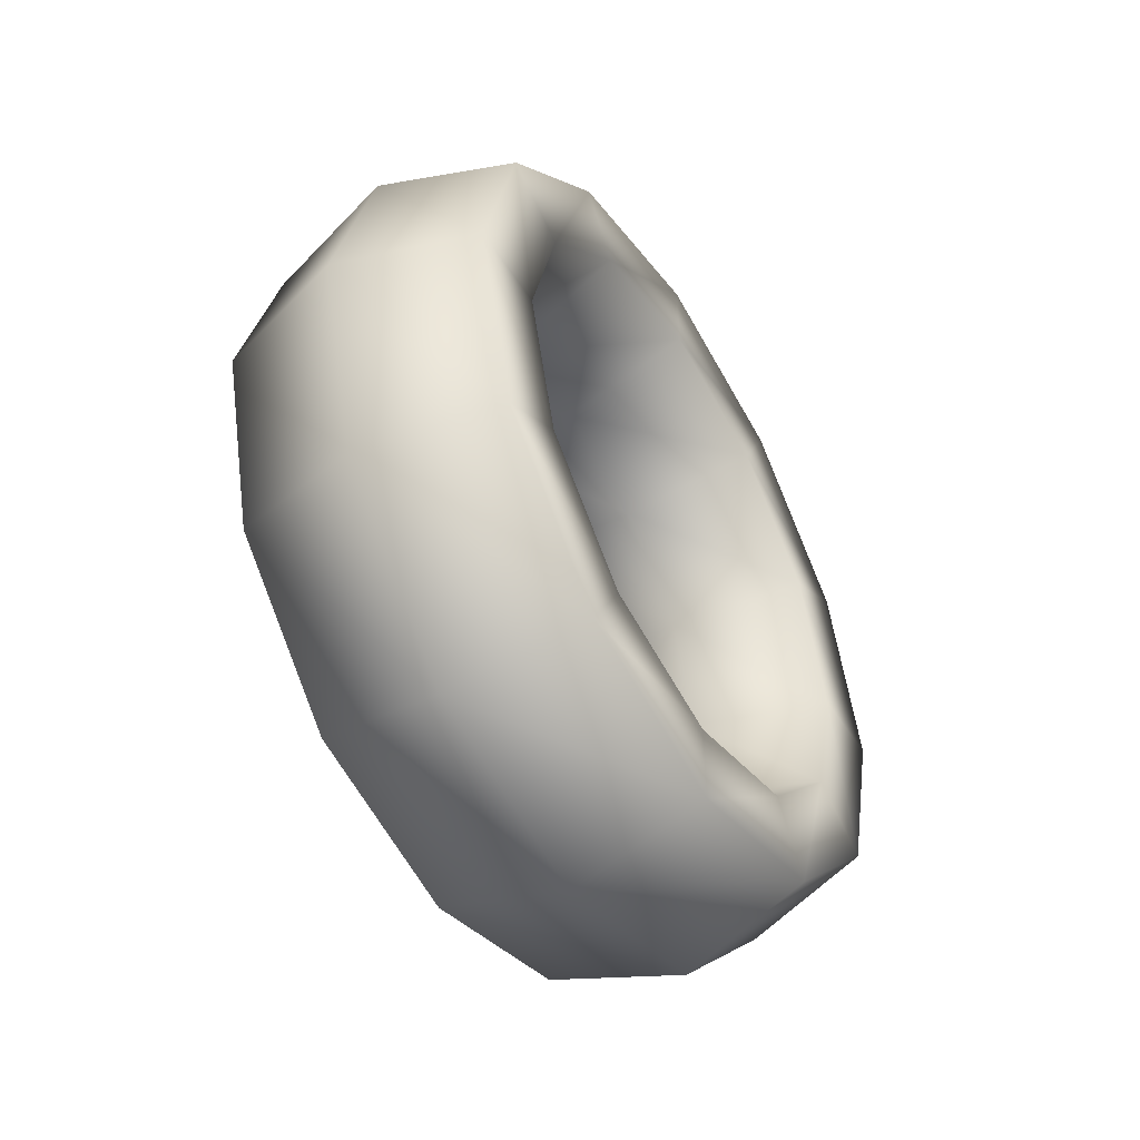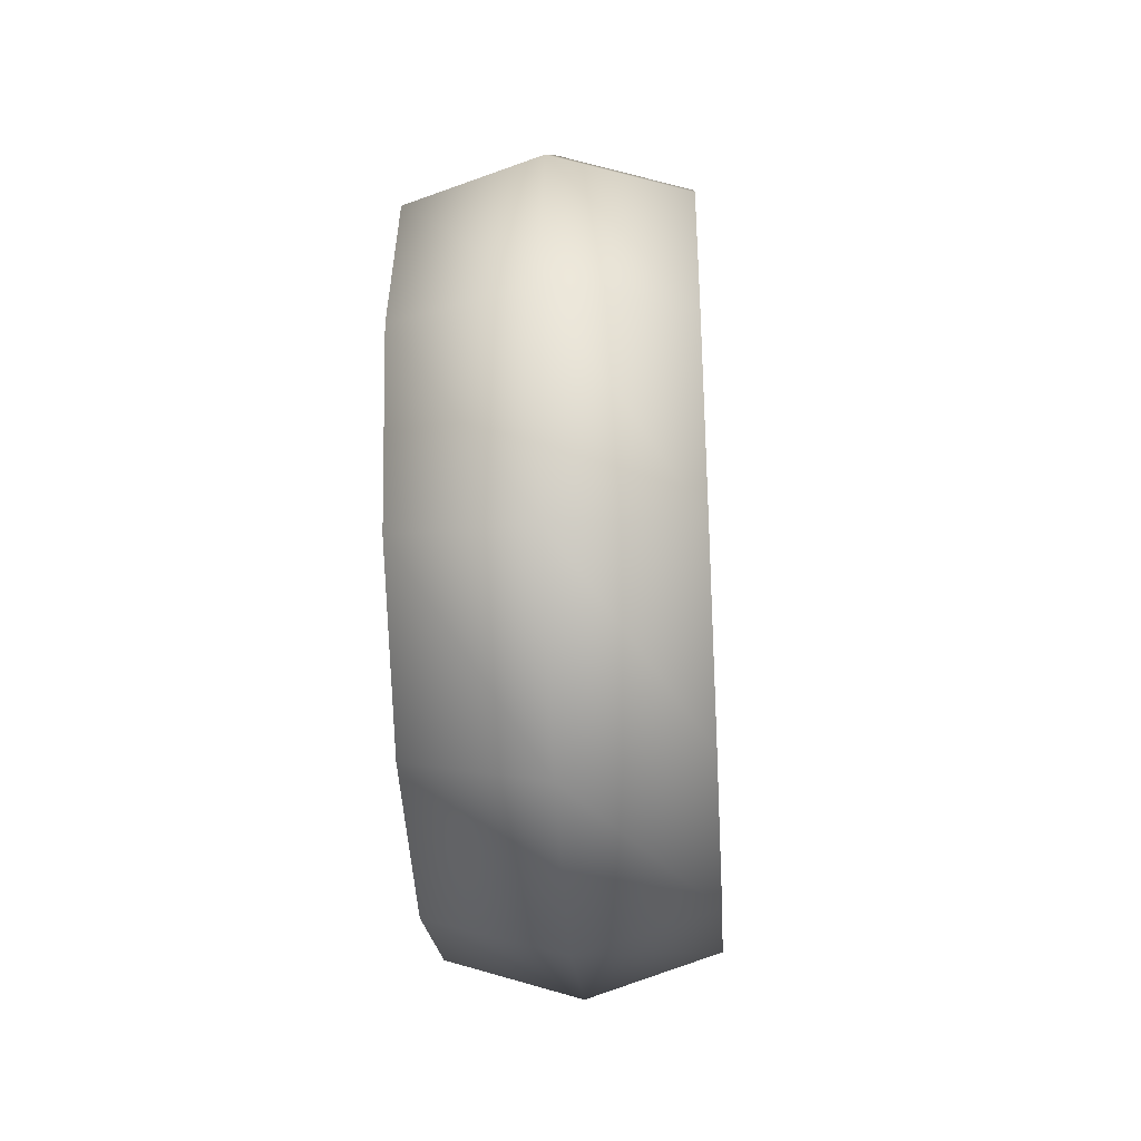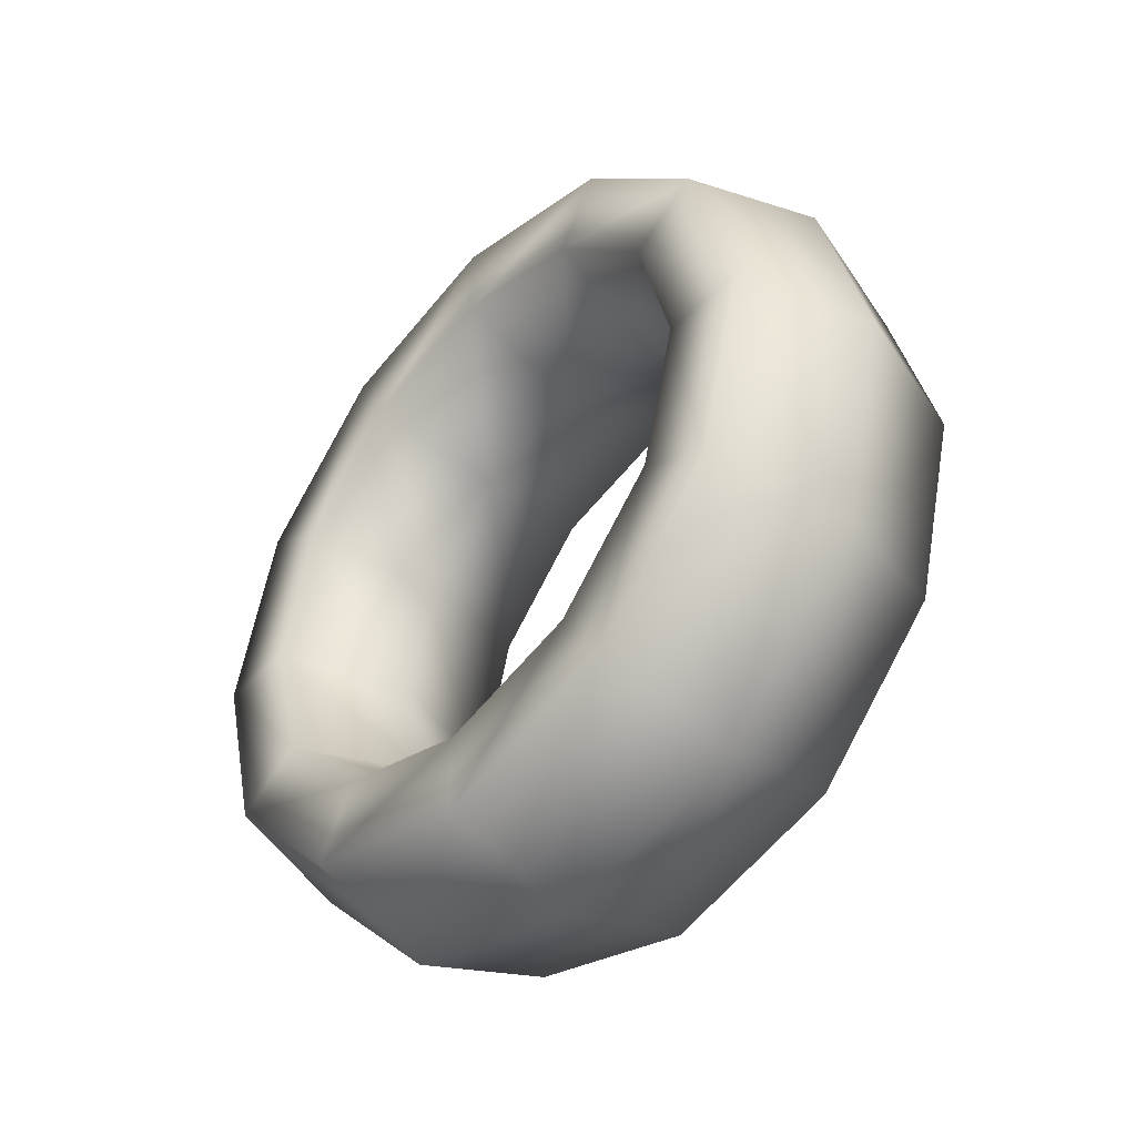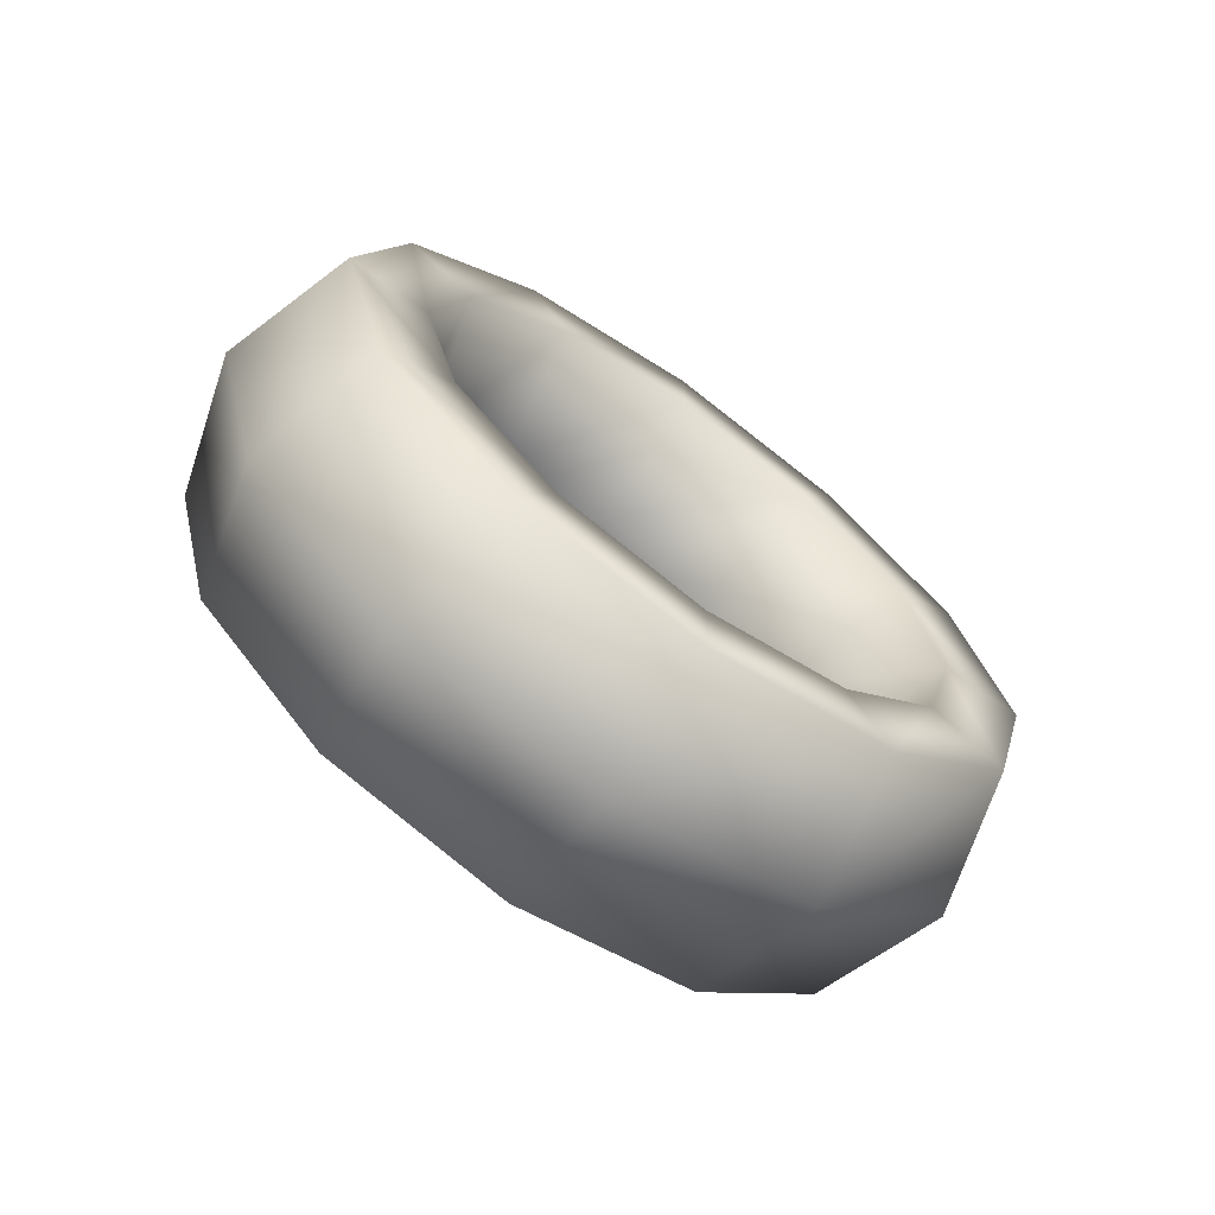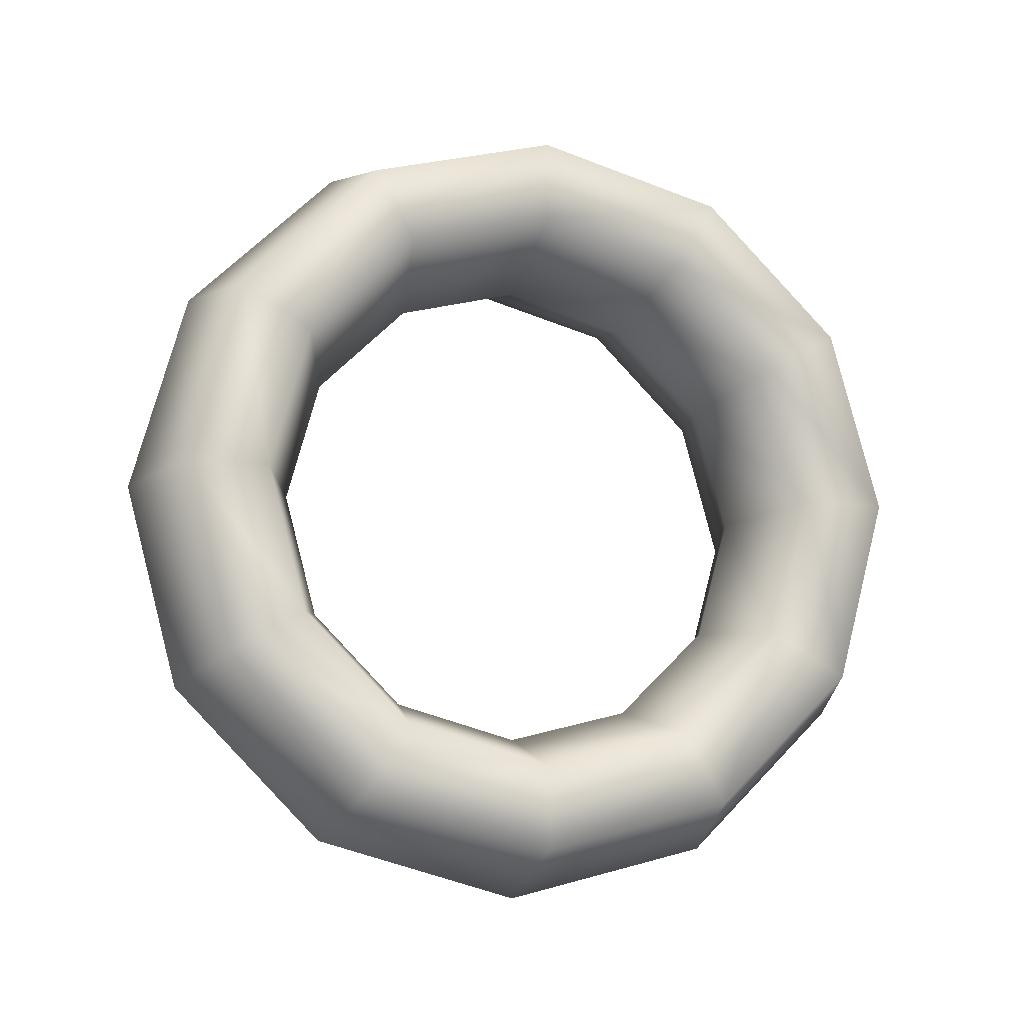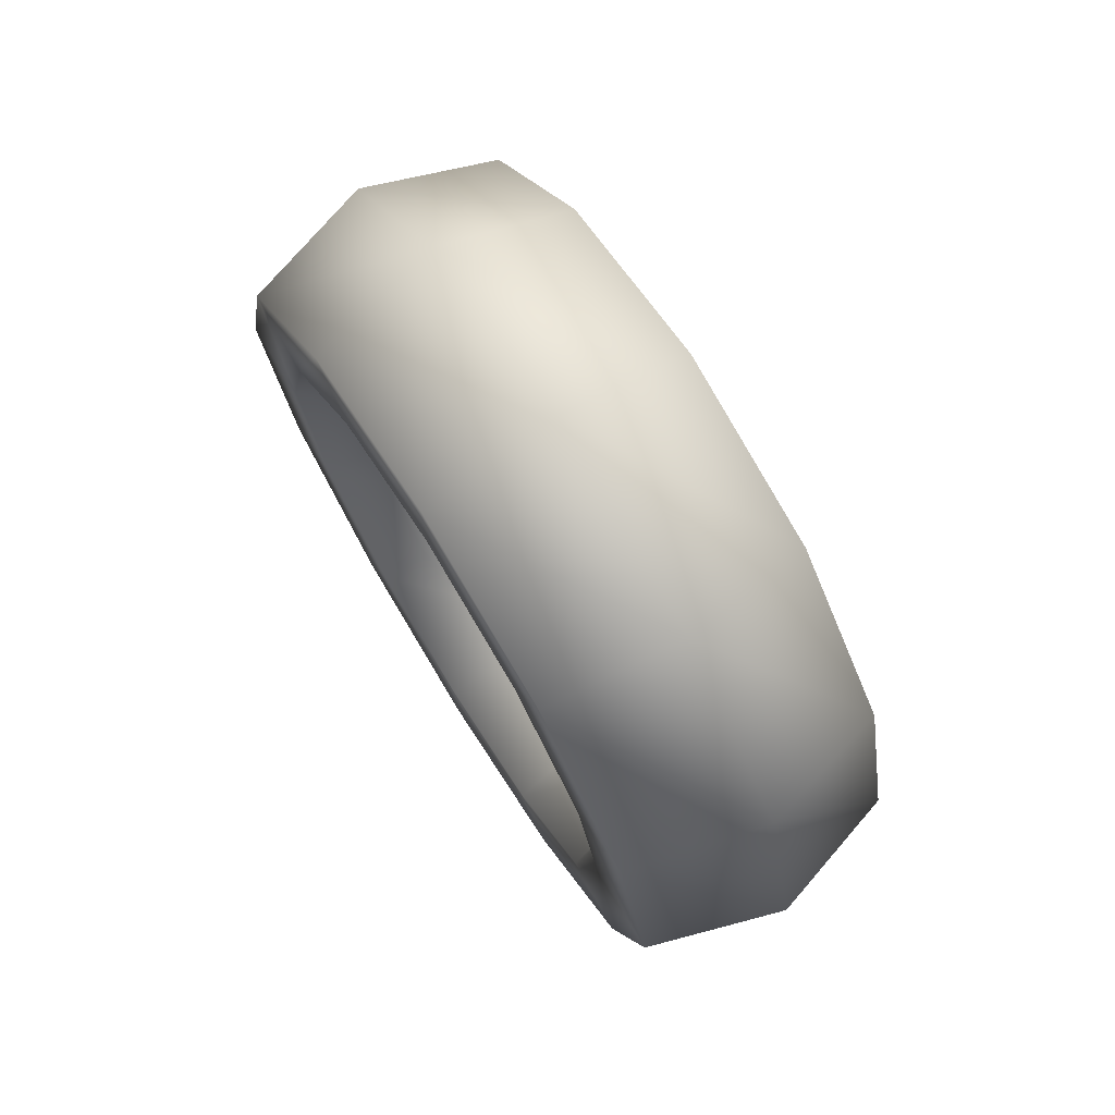
<metadata>
{"format":"obj","ext":"obj","renderer":"f3d","projection":"perspective","resolution":1024,"background":"white","views":[{"elev":-49.0,"azim":30.9,"up":"+Y"},{"elev":-35.4,"azim":-176.3,"up":"+Y"},{"elev":-43.9,"azim":138.6,"up":"+Y"},{"elev":-69.0,"azim":54.4,"up":"+Z"},{"elev":-12.9,"azim":73.7,"up":"+Y"},{"elev":73.5,"azim":-31.9,"up":"+Z"}]}
</metadata>
<code>
g Glove01
v -2.47e-07 -0.4124 -5.085e-09
v 0.1336 -0.3712 -5.085e-09
v 0.1336 -0.3214 -0.1856
v -2.548e-07 -0.3572 -0.2062
v 0.1336 -0.1856 -0.3214
v -2.761e-07 -0.2062 -0.3572
v 0.1336 -1.245e-07 -0.3712
v -3.052e-07 -1.33e-07 -0.4124
v 0.1336 0.1856 -0.3214
v -3.343e-07 0.2062 -0.3572
v 0.1336 0.3214 -0.1856
v -3.557e-07 0.3572 -0.2062
v 0.1336 -1.245e-07 -0.3712
v 0.1336 0.1443 -0.25
v 0.1336 -1.183e-07 -0.2887
v 0.1336 -0.1856 -0.3214
v 0.1336 -1.245e-07 -0.3712
v 0.1336 -0.1443 -0.25
v 0.1336 -0.3214 -0.1856
v 0.1336 -0.25 -0.1443
v 0.1336 -0.3712 -5.085e-09
v 0.1336 -0.25 -0.1443
v 0.1336 -0.3214 -0.1856
v 0.1336 -0.2887 -5.085e-09
v -2.703e-07 -0.2474 -5.085e-09
v -2.749e-07 -0.2143 -0.1237
v 0.1336 -0.25 -0.1443
v -2.703e-07 -0.2474 -5.085e-09
v -0.1336 -0.25 -0.1443
v -2.749e-07 -0.2143 -0.1237
v -0.1336 -0.2887 -5.085e-09
v -0.1336 -0.3712 -5.085e-09
v -0.1336 -0.3214 -0.1856
v -0.1336 -0.25 -0.1443
v -0.1336 -0.3712 -5.085e-09
v -2.47e-07 -0.4124 -5.085e-09
v -2.548e-07 -0.3572 -0.2062
v -0.1336 -0.3214 -0.1856
v -2.761e-07 -0.2062 -0.3572
v -0.1336 -0.1856 -0.3214
v -0.1336 -0.1856 -0.3214
v -3.052e-07 -1.33e-07 -0.4124
v -0.1336 -1.353e-07 -0.3712
v -3.343e-07 0.2062 -0.3572
v -0.1336 0.1856 -0.3214
v -3.557e-07 0.3572 -0.2062
v -0.1336 0.3214 -0.1856
v 0.1336 -0.25 -0.1443
v -2.749e-07 -0.2143 -0.1237
v -2.877e-07 -0.1237 -0.2143
v 0.1336 -0.1443 -0.25
v -3.052e-07 -1.206e-07 -0.2474
v 0.1336 -1.183e-07 -0.2887
v -0.1336 -1.291e-07 -0.2887
v -0.1336 0.1443 -0.25
v -3.227e-07 0.1237 -0.2143
v -0.1336 0.25 -0.1443
v -3.355e-07 0.2143 -0.1237
v -0.1336 0.3214 -0.1856
v -0.1336 0.1856 -0.3214
v -0.1336 0.3712 -3.753e-08
v -0.1336 0.2887 -3.032e-08
v -3.635e-07 0.4124 -4.114e-08
v -3.557e-07 0.3572 -0.2062
v -2.877e-07 -0.1237 -0.2143
v -0.1336 -1.291e-07 -0.2887
v -0.1336 -0.1443 -0.25
v 0.1336 -1.183e-07 -0.2887
v -3.227e-07 0.1237 -0.2143
v 0.1336 0.1443 -0.25
v -2.749e-07 -0.2143 -0.1237
v -0.1336 -0.25 -0.1443
v -2.877e-07 -0.1237 -0.2143
v -3.227e-07 0.1237 -0.2143
v -3.355e-07 0.2143 -0.1237
v 0.1336 0.25 -0.1443
v 0.1336 0.1856 -0.3214
v 0.1336 0.3214 -0.1856
v 0.1336 0.2887 -3.032e-08
v 0.1336 0.3712 -3.753e-08
v -3.557e-07 0.3572 -0.2062
v -3.635e-07 0.4124 -4.114e-08
v -0.1336 -0.25 -0.1443
v -0.1336 -0.3214 -0.1856
v -0.1336 -0.1856 -0.3214
v -0.1336 -0.1443 -0.25
v -0.1336 -0.1443 -0.25
v -0.1336 -1.353e-07 -0.3712
v -0.1336 -1.291e-07 -0.2887
v -0.1336 -1.353e-07 -0.3712
v -0.1336 0.1856 -0.3214
v -0.1336 0.1443 -0.25
v 0.1336 0.25 -0.1443
v -3.355e-07 0.2143 -0.1237
v -3.402e-07 0.2474 -2.672e-08
v 0.1336 0.2887 -3.032e-08
v -3.355e-07 0.2143 -0.1237
v -0.1336 0.25 -0.1443
v -0.1336 0.2887 -3.032e-08
v -3.402e-07 0.2474 -2.672e-08
v -3.635e-07 0.4124 -4.114e-08
v 0.1336 0.3214 0.1856
v -3.557e-07 0.3572 0.2062
v 0.1336 0.3712 -3.753e-08
v 0.1336 0.2887 -3.032e-08
v 0.1336 0.25 0.1443
v 0.1336 0.3214 0.1856
v 0.1336 0.2887 -3.032e-08
v -3.402e-07 0.2474 -2.672e-08
v -3.355e-07 0.2143 0.1237
v 0.1336 0.25 0.1443
v -3.402e-07 0.2474 -2.672e-08
v -0.1336 0.2887 -3.032e-08
v -0.1336 0.25 0.1443
v -3.355e-07 0.2143 0.1237
v -0.1336 0.2887 -3.032e-08
v -0.1336 0.3214 0.1856
v -0.1336 0.25 0.1443
v -0.1336 0.3712 -3.753e-08
v -3.635e-07 0.4124 -4.114e-08
v -3.557e-07 0.3572 0.2062
v -0.1336 0.3214 0.1856
v -3.557e-07 0.3572 0.2062
v 0.1336 0.3214 0.1856
v 0.1336 0.1856 0.3214
v -3.343e-07 0.2062 0.3572
v 0.1336 -1.245e-07 0.3712
v -3.052e-07 -1.33e-07 0.4124
v 0.1336 -0.1856 0.3214
v -2.761e-07 -0.2062 0.3572
v 0.1336 -0.3214 0.1856
v -2.548e-07 -0.3572 0.2062
v 0.1336 -0.3712 -5.085e-09
v -2.47e-07 -0.4124 -5.085e-09
v 0.1336 0.1443 0.25
v 0.1336 -1.183e-07 0.2887
v 0.1336 -1.245e-07 0.3712
v 0.1336 -1.245e-07 0.3712
v 0.1336 -0.1443 0.25
v 0.1336 -0.1856 0.3214
v 0.1336 -0.25 0.1443
v 0.1336 -0.3214 0.1856
v 0.1336 0.1443 0.25
v -3.052e-07 -1.206e-07 0.2474
v -3.227e-07 0.1237 0.2143
v 0.1336 0.25 0.1443
v -3.355e-07 0.2143 0.1237
v 0.1336 0.3214 0.1856
v 0.1336 0.25 0.1443
v 0.1336 0.1856 0.3214
v -0.1336 -1.291e-07 0.2887
v -0.1336 -0.1443 0.25
v -2.877e-07 -0.1237 0.2143
v -0.1336 -0.25 0.1443
v -2.749e-07 -0.2143 0.1237
v -3.227e-07 0.1237 0.2143
v -0.1336 -1.291e-07 0.2887
v -0.1336 0.1443 0.25
v 0.1336 -1.183e-07 0.2887
v -2.877e-07 -0.1237 0.2143
v 0.1336 -0.1443 0.25
v -2.877e-07 -0.1237 0.2143
v -2.749e-07 -0.2143 0.1237
v 0.1336 -0.25 0.1443
v -3.355e-07 0.2143 0.1237
v -0.1336 0.25 0.1443
v -3.227e-07 0.1237 0.2143
v -0.1336 0.25 0.1443
v -0.1336 0.1856 0.3214
v -0.1336 0.3214 0.1856
v -0.1336 0.3214 0.1856
v -3.557e-07 0.3572 0.2062
v -3.343e-07 0.2062 0.3572
v -0.1336 0.1856 0.3214
v -3.052e-07 -1.33e-07 0.4124
v -0.1336 -1.353e-07 0.3712
v -2.761e-07 -0.2062 0.3572
v -0.1336 -0.1856 0.3214
v -2.548e-07 -0.3572 0.2062
v -0.1336 -0.3214 0.1856
v -2.47e-07 -0.4124 -5.085e-09
v -0.1336 -0.3712 -5.085e-09
v -0.1336 0.1443 0.25
v -0.1336 -1.353e-07 0.3712
v -0.1336 -1.291e-07 0.2887
v -0.1336 -1.353e-07 0.3712
v -0.1336 -0.1856 0.3214
v -0.1336 -0.1443 0.25
v -0.1336 -0.3214 0.1856
v -0.1336 -0.25 0.1443
v 0.1336 -0.3214 0.1856
v 0.1336 -0.25 0.1443
v 0.1336 -0.2887 -5.085e-09
v 0.1336 -0.3712 -5.085e-09
v 0.1336 -0.25 0.1443
v -2.703e-07 -0.2474 -5.085e-09
v -2.749e-07 -0.2143 0.1237
v -2.749e-07 -0.2143 0.1237
v -0.1336 -0.25 0.1443
v -0.1336 -0.2887 -5.085e-09
v -2.703e-07 -0.2474 -5.085e-09
v -0.1336 -0.25 0.1443
v -0.1336 -0.3712 -5.085e-09
v -0.1336 -0.3214 0.1856
g Glove01_0
f 3 2 1
f 4 3 1
f 5 3 4
f 6 5 4
f 7 5 6
f 8 7 6
f 9 7 8
f 10 9 8
f 11 9 10
f 12 11 10
f 9 14 13
f 14 15 13
f 17 15 16
f 15 18 16
f 16 18 19
f 18 20 19
f 23 22 21
f 22 24 21
f 26 25 24
f 27 26 24
f 30 29 28
f 29 31 28
f 33 32 31
f 34 33 31
f 37 36 35
f 38 37 35
f 39 37 38
f 40 39 38
f 42 39 41
f 43 42 41
f 44 42 43
f 45 44 43
f 46 44 45
f 47 46 45
f 50 49 48
f 51 50 48
f 52 50 51
f 53 52 51
f 55 54 52
f 56 55 52
f 57 55 56
f 58 57 56
f 57 59 55
f 59 60 55
f 61 59 57
f 62 61 57
f 61 63 59
f 63 64 59
f 52 66 65
f 66 67 65
f 69 52 68
f 70 69 68
f 67 72 71
f 73 67 71
f 75 74 70
f 76 75 70
f 76 70 77
f 78 76 77
f 79 76 78
f 80 79 78
f 80 78 81
f 82 80 81
f 85 84 83
f 86 85 83
f 88 85 87
f 89 88 87
f 91 90 89
f 92 91 89
f 95 94 93
f 96 95 93
f 99 98 97
f 100 99 97
f 103 102 101
f 102 104 101
f 106 105 104
f 107 106 104
f 110 109 108
f 111 110 108
f 114 113 112
f 115 114 112
f 118 117 116
f 117 119 116
f 121 120 119
f 122 121 119
f 125 124 123
f 126 125 123
f 127 125 126
f 128 127 126
f 129 127 128
f 130 129 128
f 131 129 130
f 132 131 130
f 133 131 132
f 134 133 132
f 136 135 125
f 137 136 125
f 139 136 138
f 140 139 138
f 141 139 140
f 142 141 140
f 136 144 143
f 144 145 143
f 143 145 146
f 145 147 146
f 143 149 148
f 150 143 148
f 152 151 144
f 153 152 144
f 154 152 153
f 155 154 153
f 144 157 156
f 157 158 156
f 160 144 159
f 161 160 159
f 163 162 161
f 164 163 161
f 158 166 165
f 167 158 165
f 158 169 168
f 169 170 168
f 173 172 171
f 174 173 171
f 175 173 174
f 176 175 174
f 177 175 176
f 178 177 176
f 179 177 178
f 180 179 178
f 181 179 180
f 182 181 180
f 184 174 183
f 185 184 183
f 187 186 185
f 188 187 185
f 189 187 188
f 190 189 188
f 193 192 191
f 194 193 191
f 193 196 195
f 196 197 195
f 200 199 198
f 201 200 198
f 200 203 202
f 203 204 202

</code>
